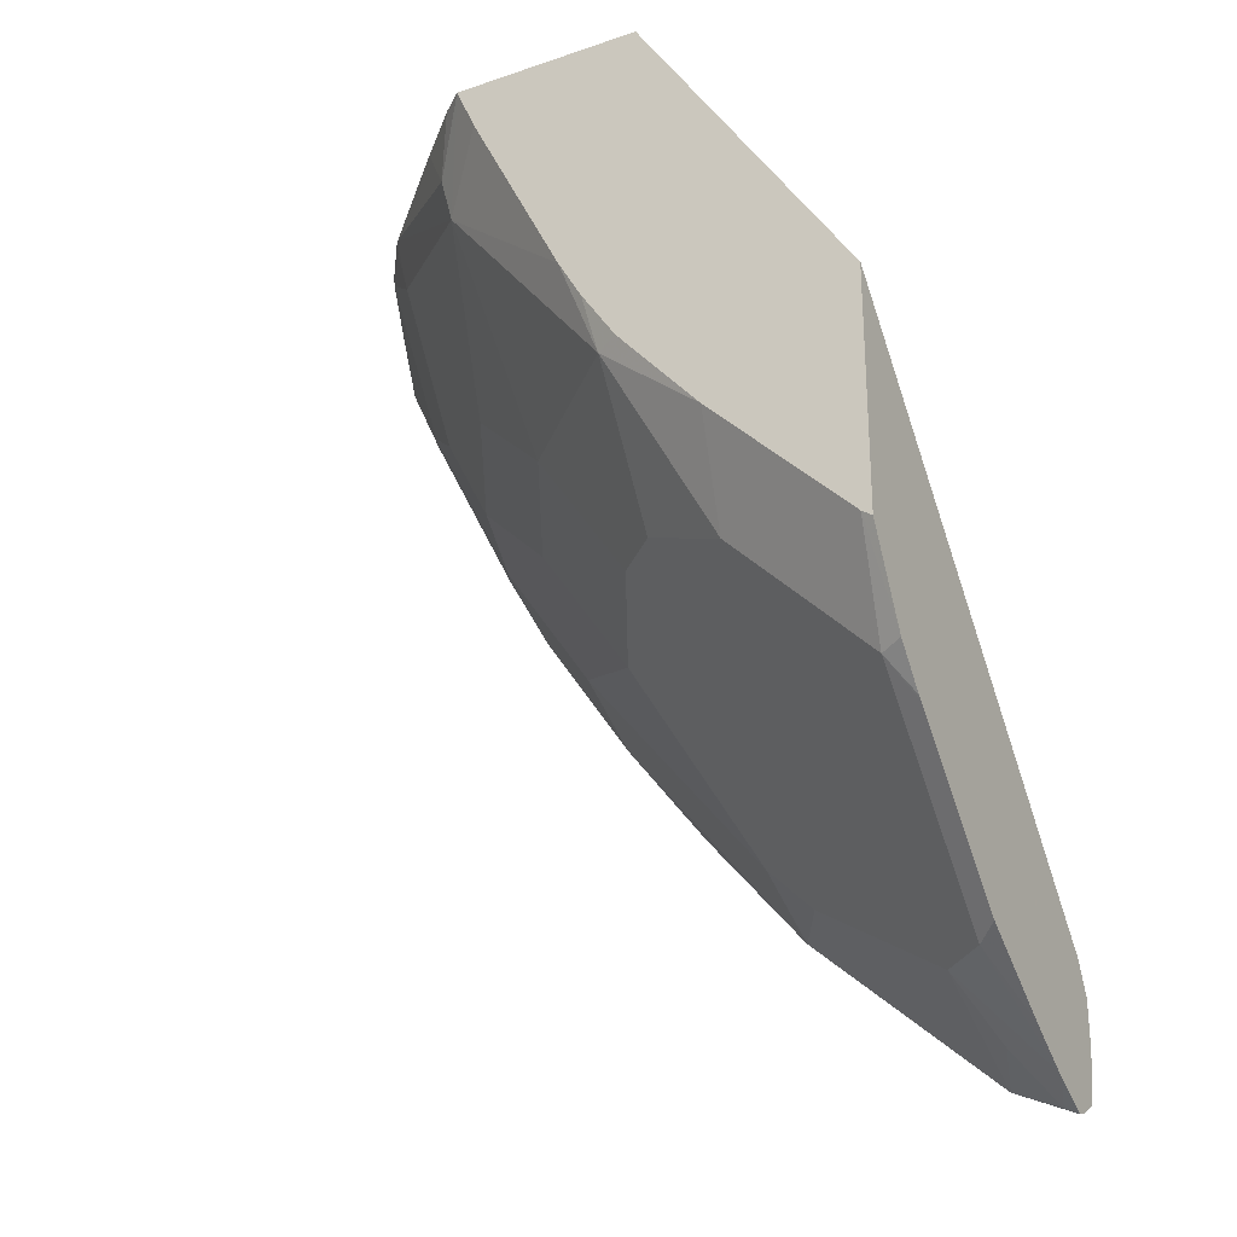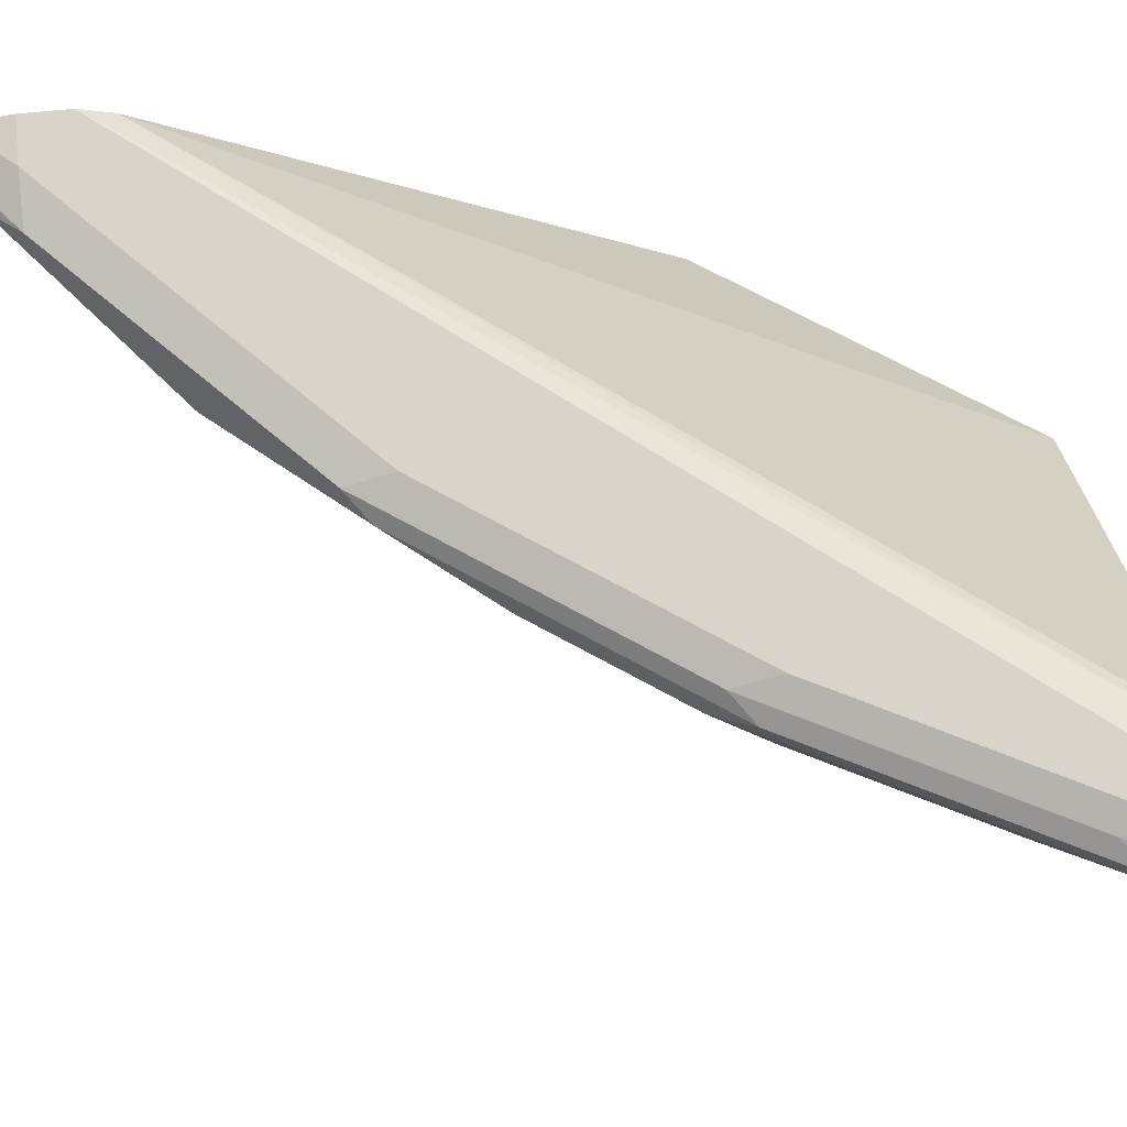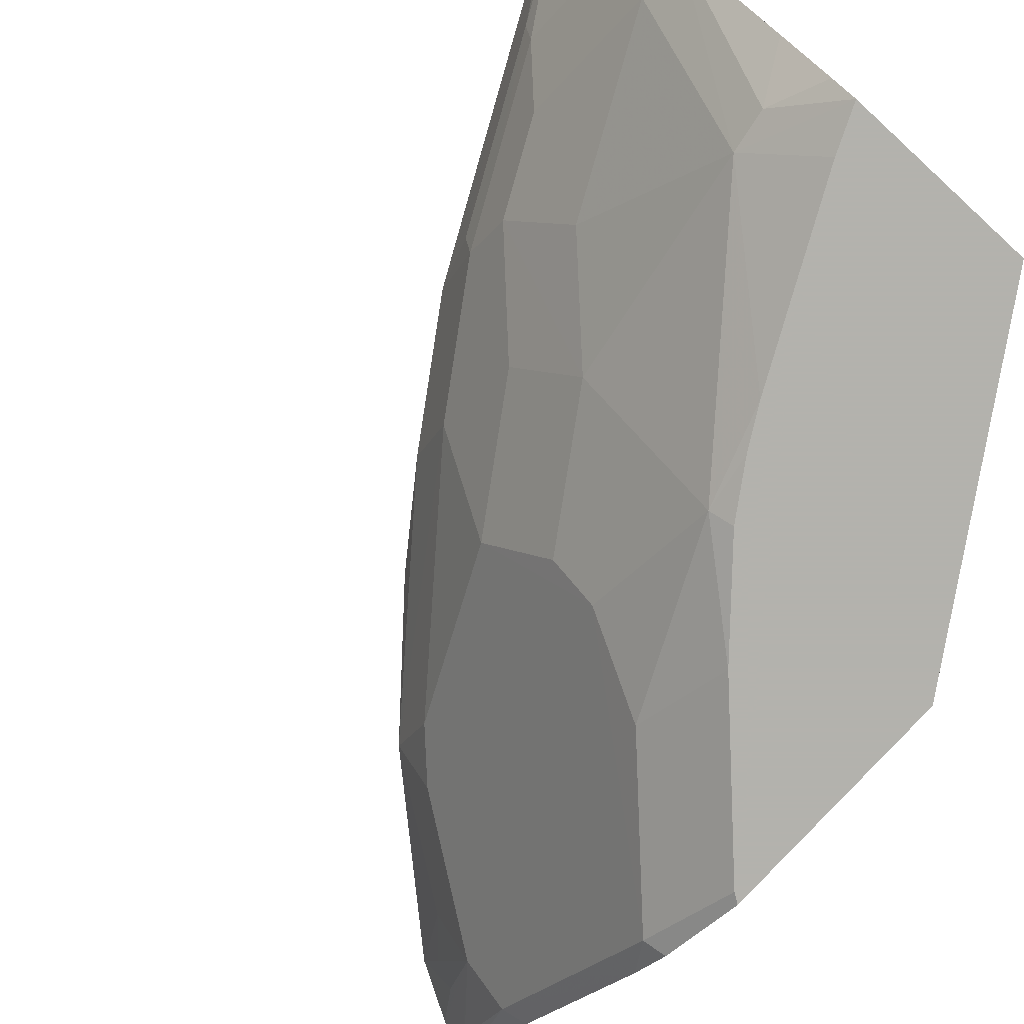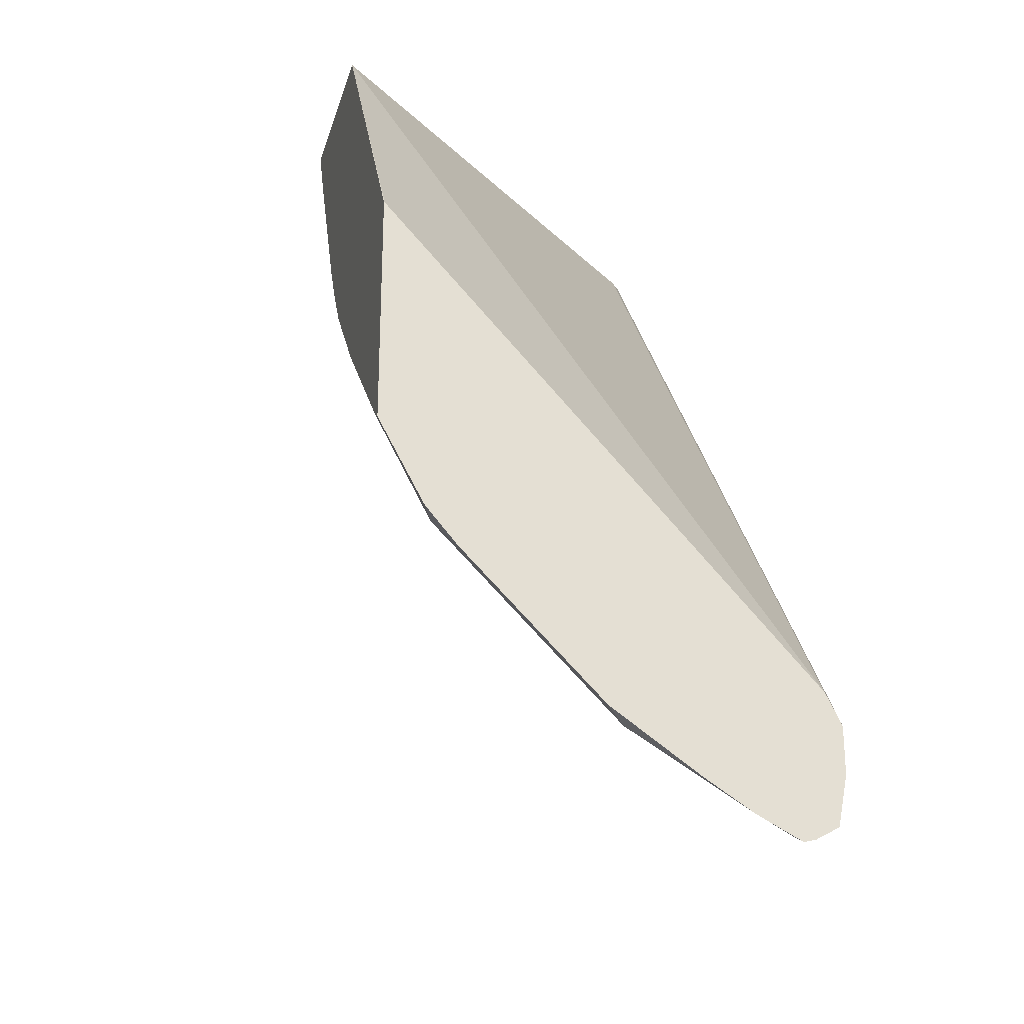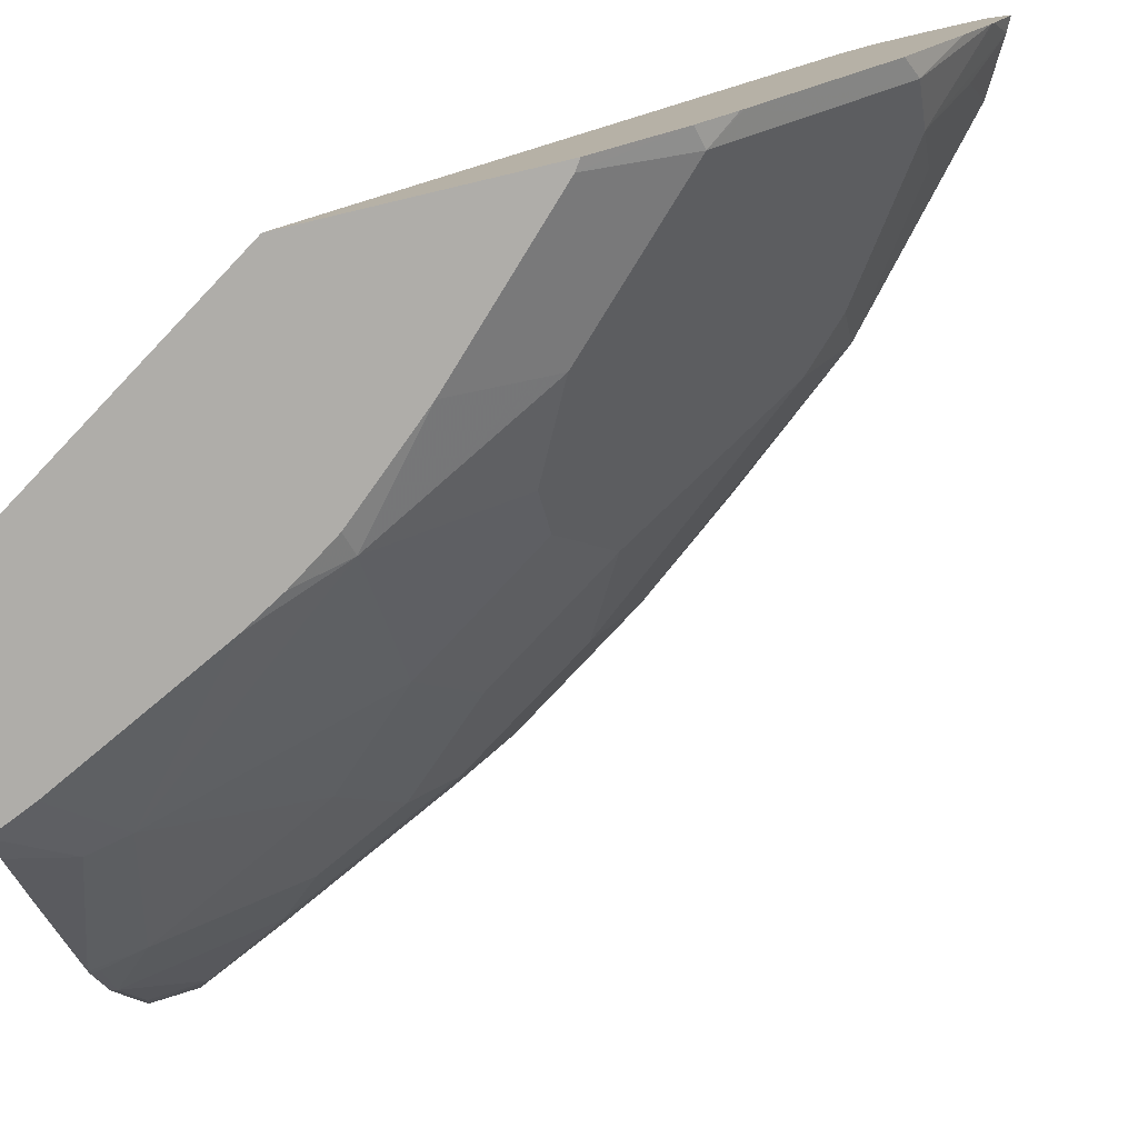
<metadata>
{"format":"obj","ext":"obj","renderer":"f3d","projection":"perspective","resolution":1024,"background":"white","views":[{"elev":-26.7,"azim":27.9,"up":"+Z"},{"elev":74.9,"azim":-95.4,"up":"+Y"},{"elev":-79.4,"azim":-42.6,"up":"+Y"},{"elev":-25.8,"azim":74.7,"up":"+Z"},{"elev":-77.3,"azim":103.3,"up":"+Y"}]}
</metadata>
<code>
v -0.9046 0.1052 -0.3397
v -0.8995 0.08466 -0.3397
v -0.8976 0.1192 -0.3397
v -0.9046 0.1052 -0.3577
v -0.8993 0.08428 -0.3397
v -0.8836 0.1262 -0.3397
v -0.8976 0.1192 -0.3577
v -0.8783 0.08414 -0.4024
v -0.8976 0.09116 -0.3647
v -0.8993 0.1157 -0.3682
v -0.8362 0.1157 -0.4944
v -0.8696 0.1052 -0.4278
v -0.8984 0.08229 -0.3397
v -0.8805 0.1262 -0.3397
v -0.8836 0.1262 -0.3577
v -0.8862 0.1209 -0.3787
v -0.873 0.07362 -0.405
v -0.8362 0.08414 -0.4865
v -0.852 0.07362 -0.4471
v -0.873 0.03155 -0.3419
v -0.8941 0.07362 -0.3419
v -0.8441 0.1209 -0.4628
v -0.8231 0.1209 -0.5049
v -0.739 0.1209 -0.6311
v -0.7521 0.1157 -0.6206
v -0.7854 0.1052 -0.575
v -0.8275 0.1052 -0.5119
v -0.8345 0.1052 -0.4979
v -0.8716 0.02866 -0.3397
v -0.8625 0.1222 -0.3397
v -0.8625 0.1262 -0.3577
v -0.8205 0.1262 -0.4839
v -0.852 0.05258 -0.426
v -0.831 0.07362 -0.4891
v -0.8555 0.007023 -0.3436
v -0.852 0.01054 -0.3629
v -0.7363 0.1262 -0.6101
v -0.7179 0.1209 -0.6522
v -0.7013 0.1052 -0.6802
v -0.7889 0.07362 -0.5523
v -0.8558 0.005939 -0.3397
v -0.8577 0.1203 -0.3397
v -0.5898 0.126 -0.7144
v -0.5898 0.1262 -0.7153
v -0.831 0.05258 -0.4681
v -0.8536 0.003109 -0.3397
v -0.7889 -0.05259 -0.384
v -0.8099 0.01054 -0.4471
v -0.6732 0.1262 -0.6732
v -0.6969 0.1209 -0.6732
v -0.6548 0.1209 -0.7153
v -0.6338 0.1209 -0.7363
v -0.6206 0.1157 -0.7521
v -0.6382 0.08414 -0.7223
v -0.6837 0.07362 -0.6785
v -0.7048 0.07362 -0.6574
v -0.7468 0.03155 -0.5733
v -0.7889 0.05258 -0.5312
v -0.852 0.1157 -0.3397
v -0.5898 0.1189 -0.7003
v -0.5898 0.1193 -0.7009
v -0.5898 0.1262 -0.7363
v -0.7889 0.03155 -0.5102
v -0.7679 -0.0105 -0.4891
v -0.8057 -0.04629 -0.3397
v -0.7924 -0.05608 -0.3647
v -0.7417 -0.07882 -0.4024
v -0.7627 -0.07882 -0.3603
v -0.7717 -0.07882 -0.3397
v -0.7468 -0.03155 -0.4891
v -0.7048 -0.07362 -0.4891
v -0.7206 -0.07882 -0.4445
v -0.6311 0.1262 -0.7153
v -0.6101 0.1262 -0.7363
v -0.6171 0.1192 -0.7503
v -0.5898 0.1216 -0.7598
v -0.5898 0.1105 -0.7661
v -0.5898 0.1052 -0.7675
v -0.5961 0.1052 -0.7643
v -0.6101 0.08414 -0.7442
v -0.6206 0.09465 -0.7416
v -0.6206 0.05258 -0.7205
v -0.6206 0.03155 -0.6995
v -0.7048 -0.03155 -0.5523
v -0.7258 -0.0105 -0.5523
v -0.6849 -0.07882 -0.3397
v -0.5898 -0.0785 -0.4859
v -0.7826 -0.06943 -0.3397
v -0.6944 -0.07882 -0.4865
v -0.71 -0.07882 -0.4631
v -0.6627 -0.05259 -0.5733
v -0.6575 -0.07882 -0.5286
v -0.5898 0.08644 -0.7581
v -0.5898 0.08414 -0.7569
v -0.5996 0.03155 -0.7205
v -0.5996 -0.0105 -0.6785
v -0.5996 -0.05259 -0.6364
v -0.6206 -0.03155 -0.6364
v -0.5898 -0.07882 -0.4858
v -0.5944 -0.07882 -0.5917
v -0.5898 0.06234 -0.7432
v -0.5898 0.02182 -0.7156
v -0.5898 -0.0007643 -0.6931
v -0.5898 -0.04131 -0.6525
v -0.5898 -0.04283 -0.651
v -0.5898 -0.05747 -0.6339
v -0.5898 -0.07882 -0.5948
f 51 74 52
f 51 73 74
f 49 51 50
f 49 73 51
f 47 71 72
f 47 70 71
f 47 48 64
f 52 74 75
f 47 64 70
f 47 72 67
f 52 75 53
f 54 81 82
f 53 76 77
f 53 77 78
f 53 78 79
f 53 79 80
f 53 80 81
f 53 81 54
f 54 82 55
f 100 106 107
f 47 69 66
f 55 82 83
f 53 75 76
f 47 68 69
f 43 106 105
f 46 66 65
f 55 83 84
f 42 61 43
f 43 61 60
f 43 60 87
f 43 87 99
f 43 99 107
f 43 107 106
f 43 105 104
f 43 104 103
f 43 103 102
f 43 102 101
f 43 101 94
f 43 94 93
f 43 93 78
f 43 78 77
f 43 77 76
f 43 76 62
f 43 62 44
f 45 58 57
f 45 57 63
f 45 63 64
f 45 64 48
f 46 47 66
f 47 67 68
f 55 84 57
f 83 98 84
f 57 84 85
f 79 82 80
f 80 82 81
f 82 93 94
f 82 94 95
f 82 95 83
f 83 95 96
f 83 96 97
f 83 97 98
f 42 60 61
f 84 98 97
f 84 97 91
f 86 99 87
f 91 97 92
f 92 97 100
f 94 101 95
f 95 101 102
f 95 102 103
f 95 103 104
f 95 104 96
f 96 104 97
f 97 104 105
f 97 105 106
f 97 106 100
f 79 93 82
f 55 57 56
f 78 93 79
f 71 92 89
f 57 85 64
f 57 64 63
f 59 86 60
f 60 86 87
f 62 76 74
f 64 85 84
f 64 84 70
f 65 66 88
f 66 69 88
f 67 72 90
f 67 90 89
f 67 89 92
f 67 92 100
f 67 100 107
f 67 107 99
f 67 99 86
f 67 86 69
f 67 69 68
f 70 84 71
f 71 89 90
f 71 90 72
f 71 84 91
f 71 91 92
f 74 76 75
f 42 59 60
f 12 28 18
f 40 57 58
f 5 9 13
f 6 14 31
f 6 31 44
f 6 44 62
f 6 62 74
f 6 74 73
f 6 73 49
f 6 49 37
f 6 37 32
f 6 32 15
f 4 12 8
f 7 15 16
f 8 17 9
f 8 12 18
f 8 18 19
f 8 19 17
f 9 17 20
f 9 20 21
f 9 21 13
f 10 16 22
f 10 22 11
f 11 22 23
f 7 16 10
f 4 11 12
f 4 10 11
f 4 7 10
f 40 56 57
f 1 2 5
f 1 5 13
f 1 13 29
f 1 29 41
f 1 41 46
f 1 46 65
f 1 65 88
f 1 88 69
f 1 69 86
f 1 86 59
f 1 59 42
f 1 30 14
f 1 14 6
f 1 6 3
f 1 3 7
f 1 7 4
f 1 4 2
f 2 4 5
f 3 6 15
f 3 15 7
f 4 8 9
f 4 9 5
f 11 23 24
f 11 24 25
f 1 42 30
f 11 26 27
f 29 35 41
f 30 42 43
f 30 43 44
f 30 44 31
f 33 45 36
f 34 40 58
f 34 58 45
f 35 46 41
f 35 36 46
f 36 47 46
f 27 40 34
f 36 45 48
f 37 49 50
f 37 50 38
f 38 50 39
f 39 51 52
f 39 52 53
f 39 53 54
f 39 54 55
f 39 55 56
f 11 25 26
f 39 56 40
f 36 48 47
f 26 39 40
f 39 50 51
f 25 39 26
f 11 28 12
f 26 40 27
f 11 27 28
f 13 21 29
f 14 30 31
f 15 22 16
f 17 19 33
f 17 33 20
f 18 34 19
f 18 28 27
f 18 27 34
f 19 34 45
f 15 32 22
f 19 45 33
f 23 37 24
f 24 37 38
f 24 39 25
f 22 32 23
f 23 32 37
f 20 33 36
f 20 29 21
f 20 35 29
f 20 36 35
f 24 38 39

</code>
